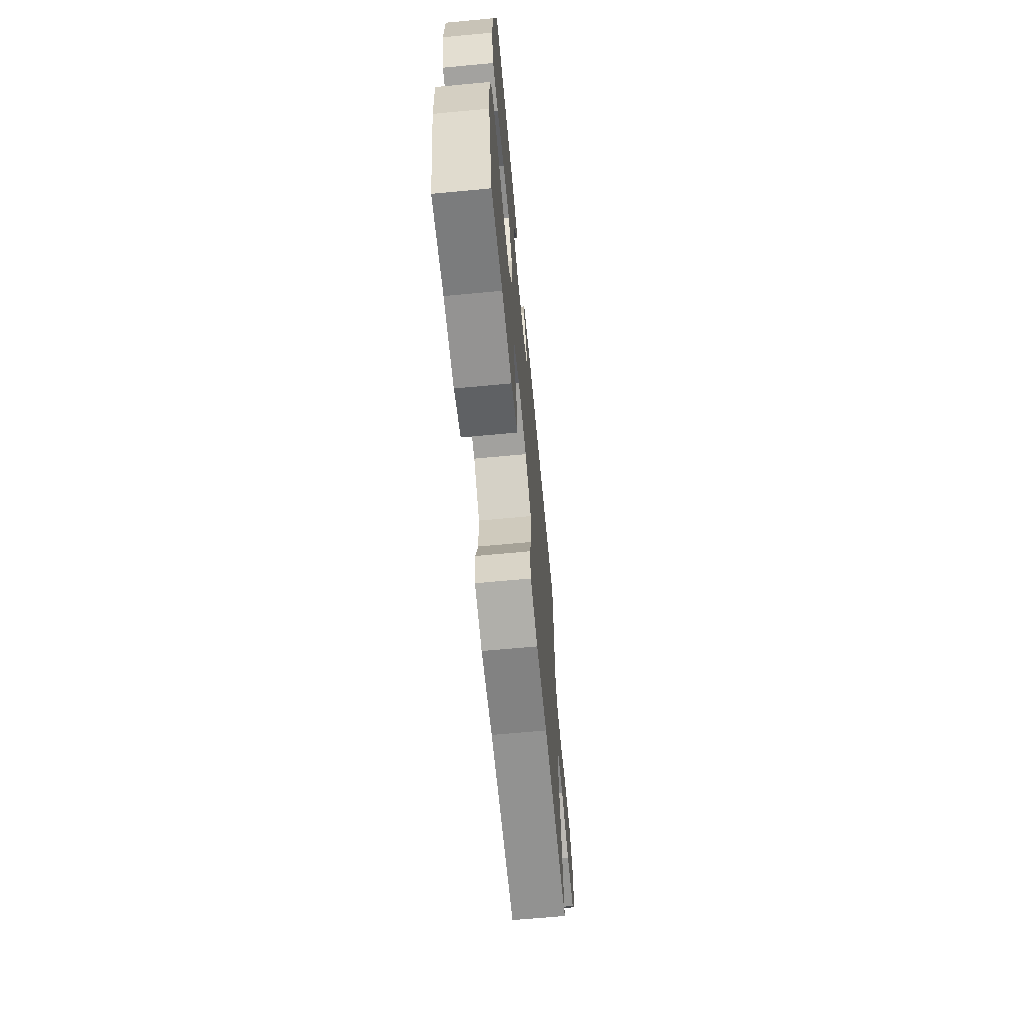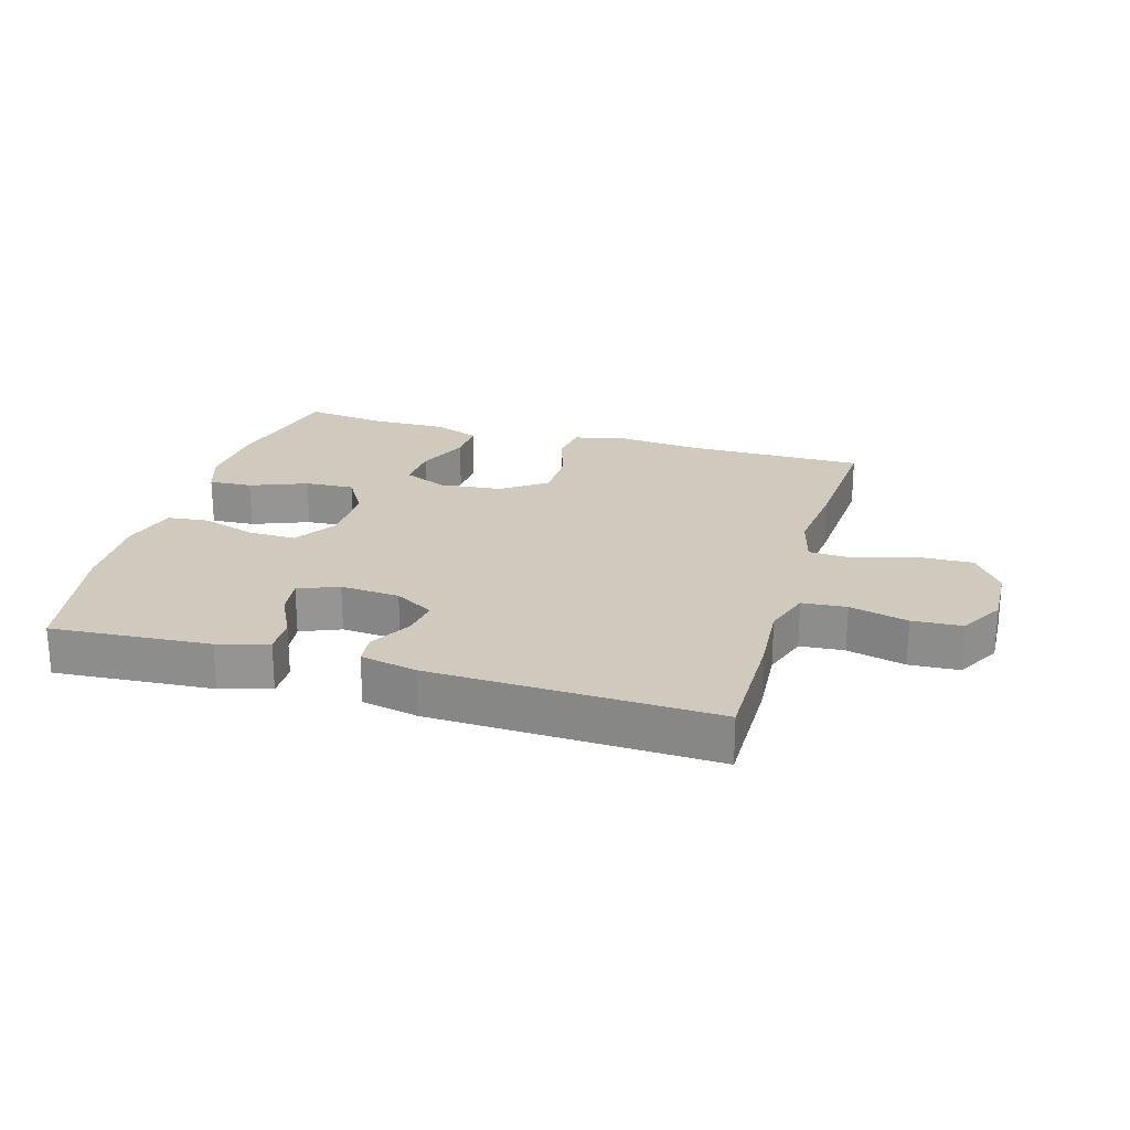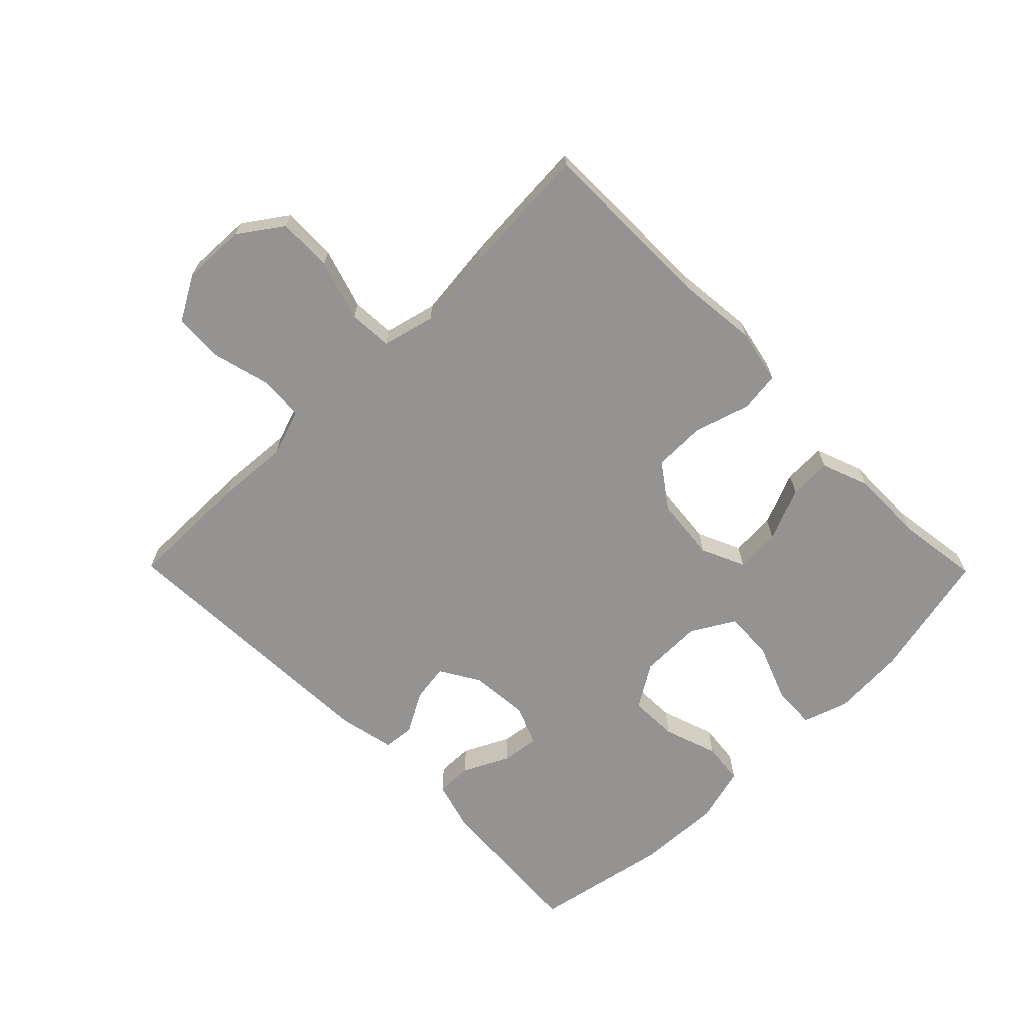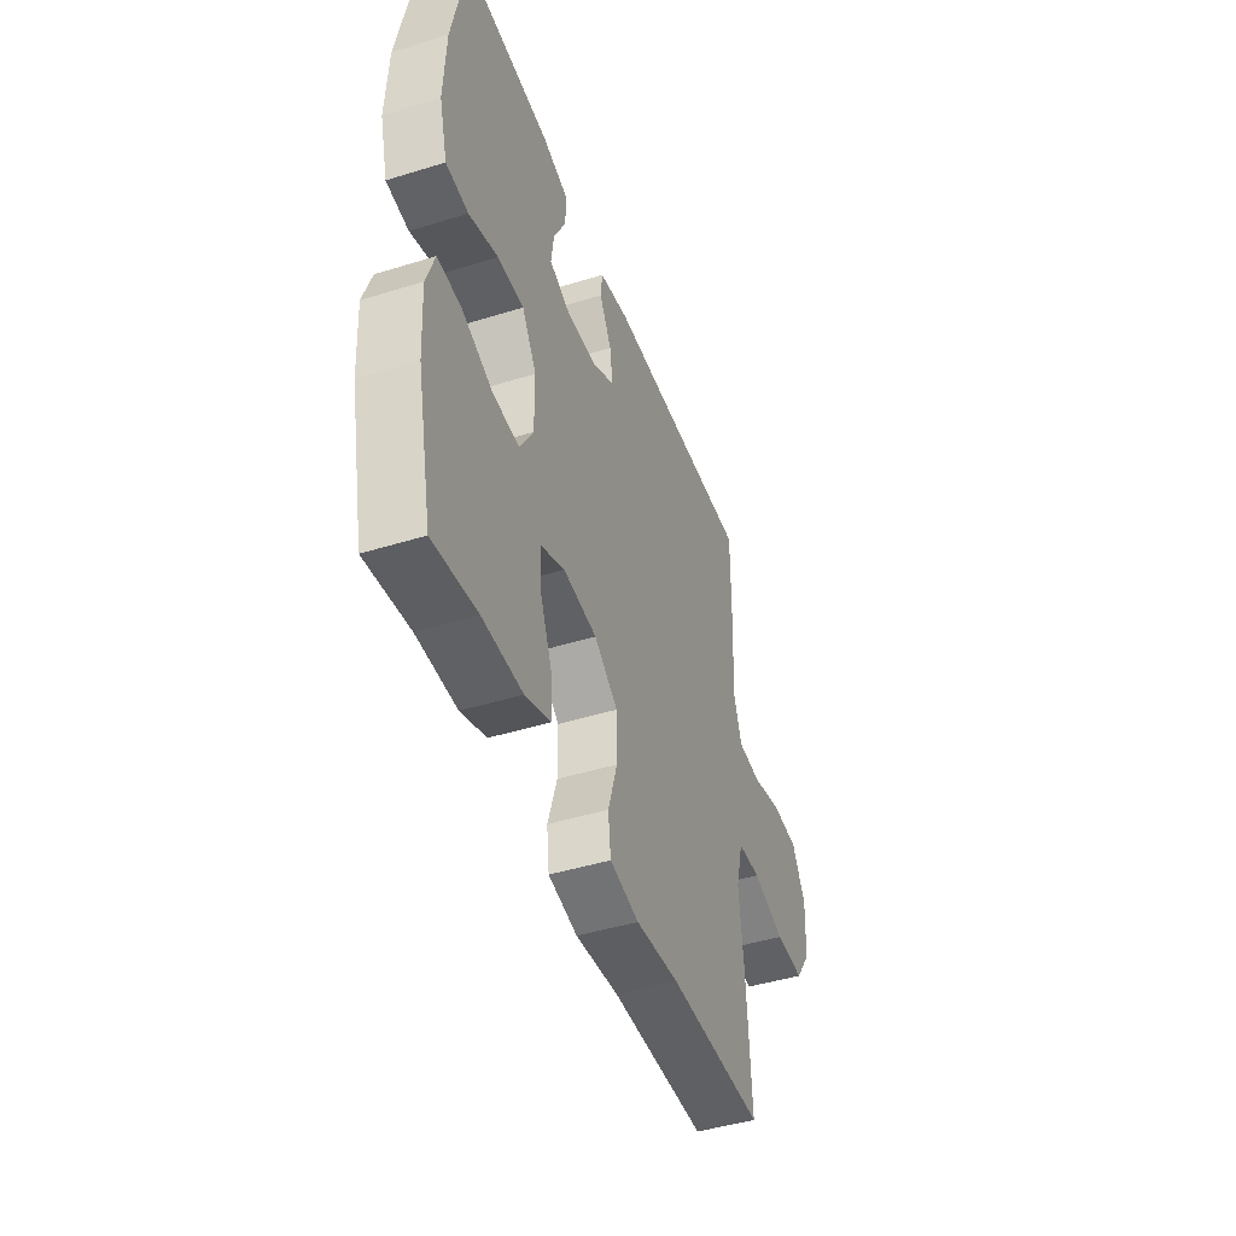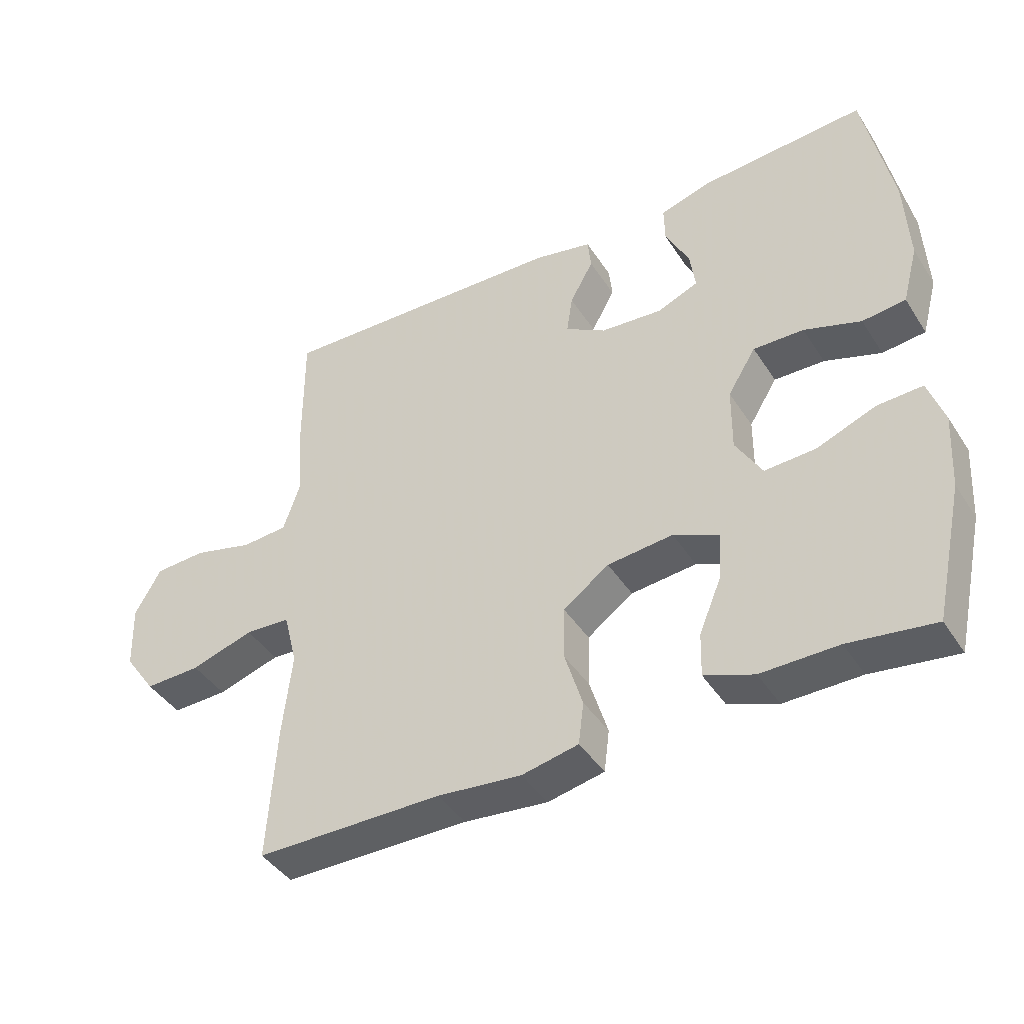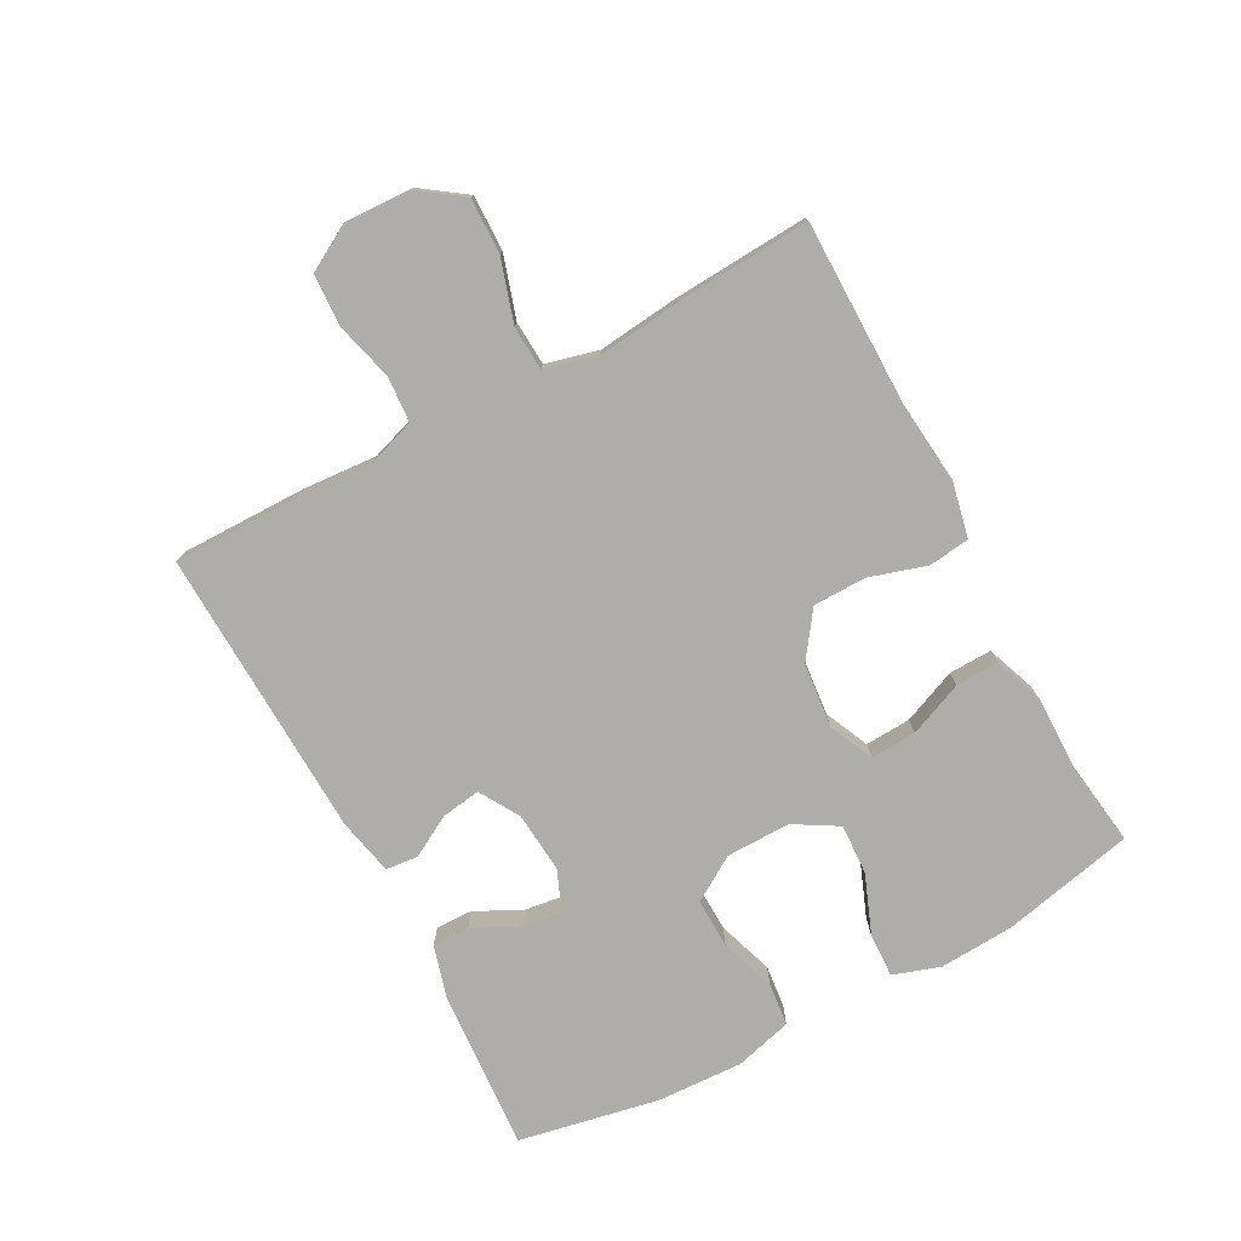
<metadata>
{"format":"obj","ext":"obj","renderer":"f3d","projection":"perspective","resolution":1024,"background":"white","views":[{"elev":-66.4,"azim":-84.6,"up":"+Z"},{"elev":22.9,"azim":16.1,"up":"+Y"},{"elev":-66.8,"azim":134.6,"up":"+Y"},{"elev":-45.2,"azim":-70.3,"up":"+Z"},{"elev":-42.4,"azim":-149.7,"up":"+Z"},{"elev":-77.1,"azim":118.2,"up":"+Y"}]}
</metadata>
<code>
v -0.5 0.07 -0.5
v -0.545 0.07 -0.296
v -0.552 0.07 -0.18
v -0.528 0.07 -0.108
v -0.459 0.07 -0.111
v -0.369 0.07 -0.146
v -0.291 0.07 -0.15
v -0.251 0.07 -0.082
v -0.252 0.07 0.017
v -0.295 0.07 0.086
v -0.372 0.07 0.084
v -0.458 0.07 0.055
v -0.524 0.07 0.062
v -0.548 0.07 0.151
v -0.542 0.07 0.285
v -0.5 0.07 0.5
v -0.249 0.07 0.483
v -0.17 0.07 0.46
v -0.171 0.07 0.403
v -0.207 0.07 0.331
v -0.215 0.07 0.271
v -0.152 0.07 0.245
v -0.058 0.07 0.253
v 0.004 0.07 0.29
v -0.005 0.07 0.35
v -0.041 0.07 0.415
v -0.036 0.07 0.464
v 0.053 0.07 0.483
v 0.5 0.07 0.5
v 0.499 0.07 0.304
v 0.491 0.07 0.189
v 0.516 0.07 0.114
v 0.586 0.07 0.109
v 0.678 0.07 0.133
v 0.757 0.07 0.129
v 0.797 0.07 0.058
v 0.793 0.07 -0.042
v 0.745 0.07 -0.11
v 0.659 0.07 -0.108
v 0.563 0.07 -0.078
v 0.494 0.07 -0.082
v 0.473 0.07 -0.165
v 0.487 0.07 -0.292
v 0.5 0.07 -0.5
v 0.216 0.07 -0.501
v 0.088 0.07 -0.514
v 0.002 0.07 -0.496
v -0.006 0.07 -0.432
v 0.021 0.07 -0.344
v 0.02 0.07 -0.262
v -0.05 0.07 -0.212
v -0.15 0.07 -0.202
v -0.219 0.07 -0.233
v -0.215 0.07 -0.304
v -0.18 0.07 -0.388
v -0.178 0.07 -0.455
v -0.253 0.07 -0.483
v -0.37 0.07 -0.482
v -0.5 0 -0.5
v -0.545 0 -0.296
v -0.552 0 -0.18
v -0.528 0 -0.108
v -0.459 0 -0.111
v -0.369 0 -0.146
v -0.291 0 -0.15
v -0.251 0 -0.082
v -0.252 0 0.017
v -0.295 0 0.086
v -0.372 0 0.084
v -0.458 0 0.055
v -0.524 0 0.062
v -0.548 0 0.151
v -0.542 0 0.285
v -0.5 0 0.5
v -0.249 0 0.483
v -0.17 0 0.46
v -0.171 0 0.403
v -0.207 0 0.331
v -0.215 0 0.271
v -0.152 0 0.245
v -0.058 0 0.253
v 0.004 0 0.29
v -0.005 0 0.35
v -0.041 0 0.415
v -0.036 0 0.464
v 0.053 0 0.483
v 0.5 0 0.5
v 0.499 0 0.304
v 0.491 0 0.189
v 0.516 0 0.114
v 0.586 0 0.109
v 0.678 0 0.133
v 0.757 0 0.129
v 0.797 0 0.058
v 0.793 0 -0.042
v 0.745 0 -0.11
v 0.659 0 -0.108
v 0.563 0 -0.078
v 0.494 0 -0.082
v 0.473 0 -0.165
v 0.487 0 -0.292
v 0.5 0 -0.5
v 0.216 0 -0.501
v 0.088 0 -0.514
v 0.002 0 -0.496
v -0.006 0 -0.432
v 0.021 0 -0.344
v 0.02 0 -0.262
v -0.05 0 -0.212
v -0.15 0 -0.202
v -0.219 0 -0.233
v -0.215 0 -0.304
v -0.18 0 -0.388
v -0.178 0 -0.455
v -0.253 0 -0.483
v -0.37 0 -0.482
f 55 56 57 58
f 54 55 58 1
f 53 54 1 2
f 52 53 2 3
f 46 47 48 49
f 45 46 49 50
f 42 43 44 45
f 41 42 45 50
f 37 38 39 40
f 37 40 41
f 36 37 41
f 33 34 35 36
f 32 33 36 41
f 31 32 41 50
f 25 26 27 28
f 24 25 28 29
f 23 24 29 30
f 17 18 19 20
f 17 20 21
f 16 17 21
f 15 16 21
f 14 15 21 22
f 11 12 13 14
f 10 11 14 22
f 3 4 5 6
f 52 3 6 7
f 51 52 7 8
f 30 31 50 51
f 23 30 51 8
f 9 10 22 23
f 8 9 23
f 116 115 114 113
f 59 116 113 112
f 60 59 112 111
f 61 60 111 110
f 107 106 105 104
f 108 107 104 103
f 103 102 101 100
f 108 103 100 99
f 98 97 96 95
f 99 98 95
f 99 95 94
f 94 93 92 91
f 99 94 91 90
f 108 99 90 89
f 86 85 84 83
f 87 86 83 82
f 88 87 82 81
f 78 77 76 75
f 79 78 75
f 79 75 74
f 79 74 73
f 80 79 73 72
f 72 71 70 69
f 80 72 69 68
f 64 63 62 61
f 65 64 61 110
f 66 65 110 109
f 109 108 89 88
f 66 109 88 81
f 81 80 68 67
f 81 67 66
f 1 59 60 2
f 2 60 61 3
f 3 61 62 4
f 4 62 63 5
f 5 63 64 6
f 6 64 65 7
f 7 65 66 8
f 8 66 67 9
f 9 67 68 10
f 10 68 69 11
f 11 69 70 12
f 12 70 71 13
f 13 71 72 14
f 14 72 73 15
f 15 73 74 16
f 16 74 75 17
f 17 75 76 18
f 18 76 77 19
f 19 77 78 20
f 20 78 79 21
f 21 79 80 22
f 22 80 81 23
f 23 81 82 24
f 24 82 83 25
f 25 83 84 26
f 26 84 85 27
f 27 85 86 28
f 28 86 87 29
f 29 87 88 30
f 30 88 89 31
f 31 89 90 32
f 32 90 91 33
f 33 91 92 34
f 34 92 93 35
f 35 93 94 36
f 36 94 95 37
f 37 95 96 38
f 38 96 97 39
f 39 97 98 40
f 40 98 99 41
f 41 99 100 42
f 42 100 101 43
f 43 101 102 44
f 44 102 103 45
f 45 103 104 46
f 46 104 105 47
f 47 105 106 48
f 48 106 107 49
f 49 107 108 50
f 50 108 109 51
f 51 109 110 52
f 52 110 111 53
f 53 111 112 54
f 54 112 113 55
f 55 113 114 56
f 56 114 115 57
f 57 115 116 58
f 58 116 59 1

</code>
